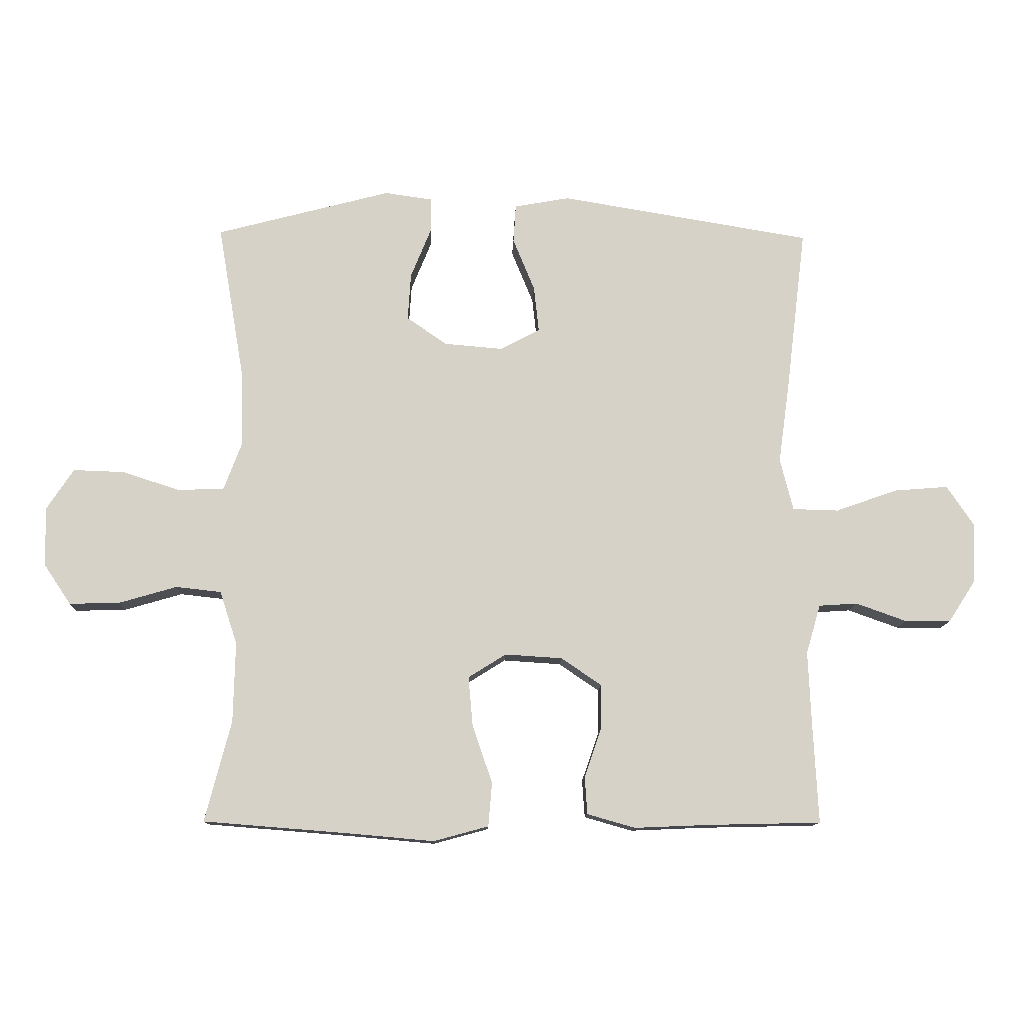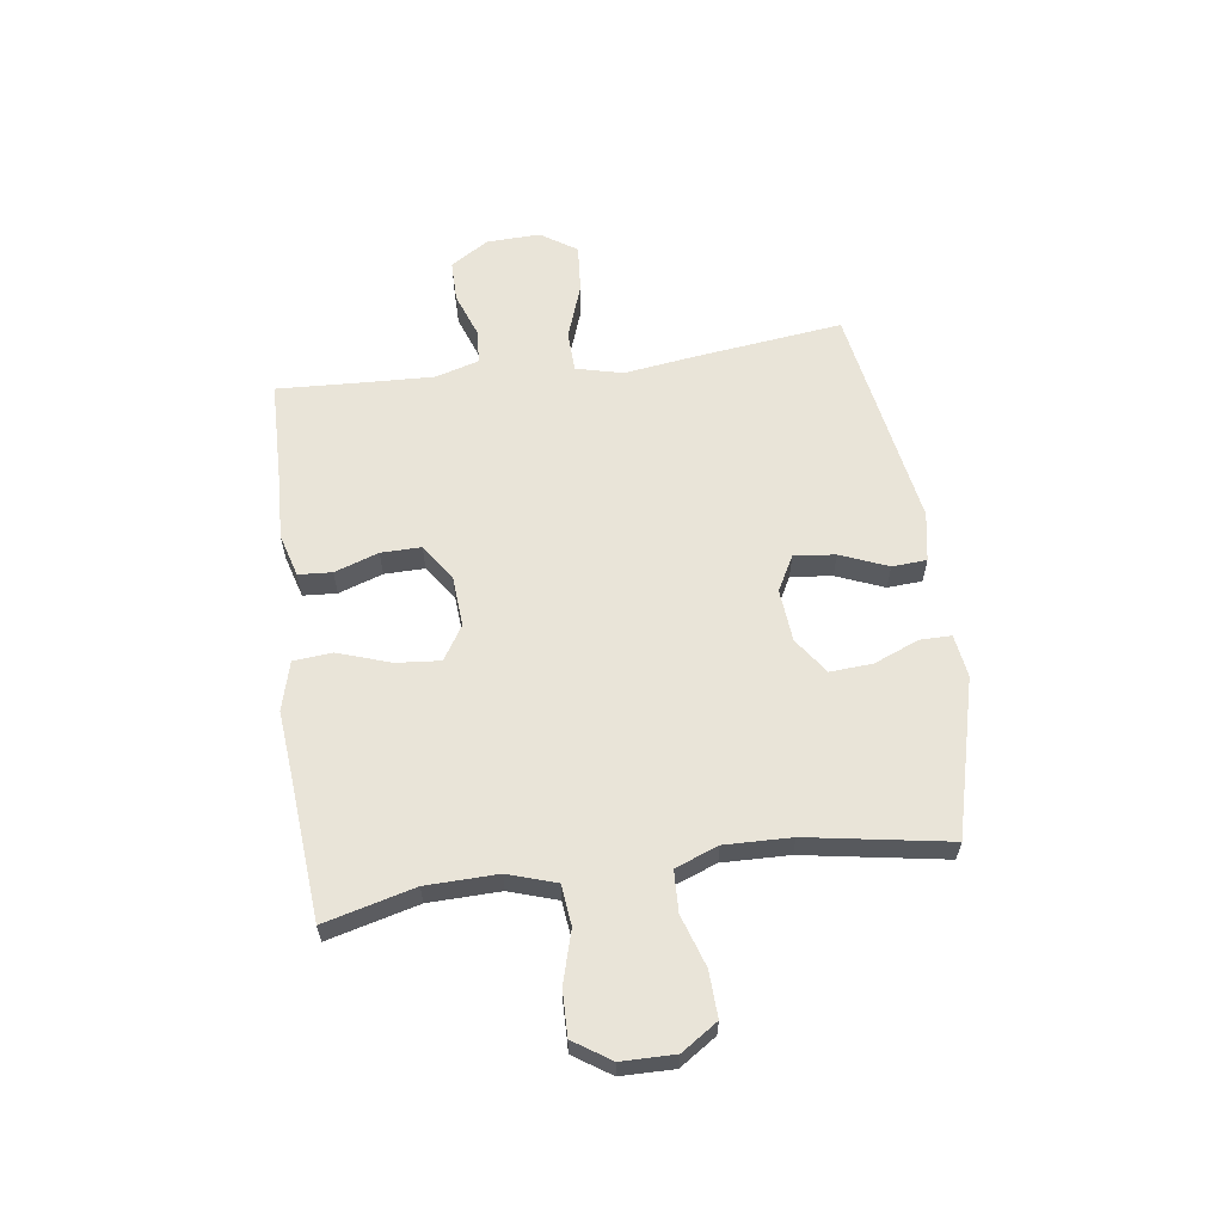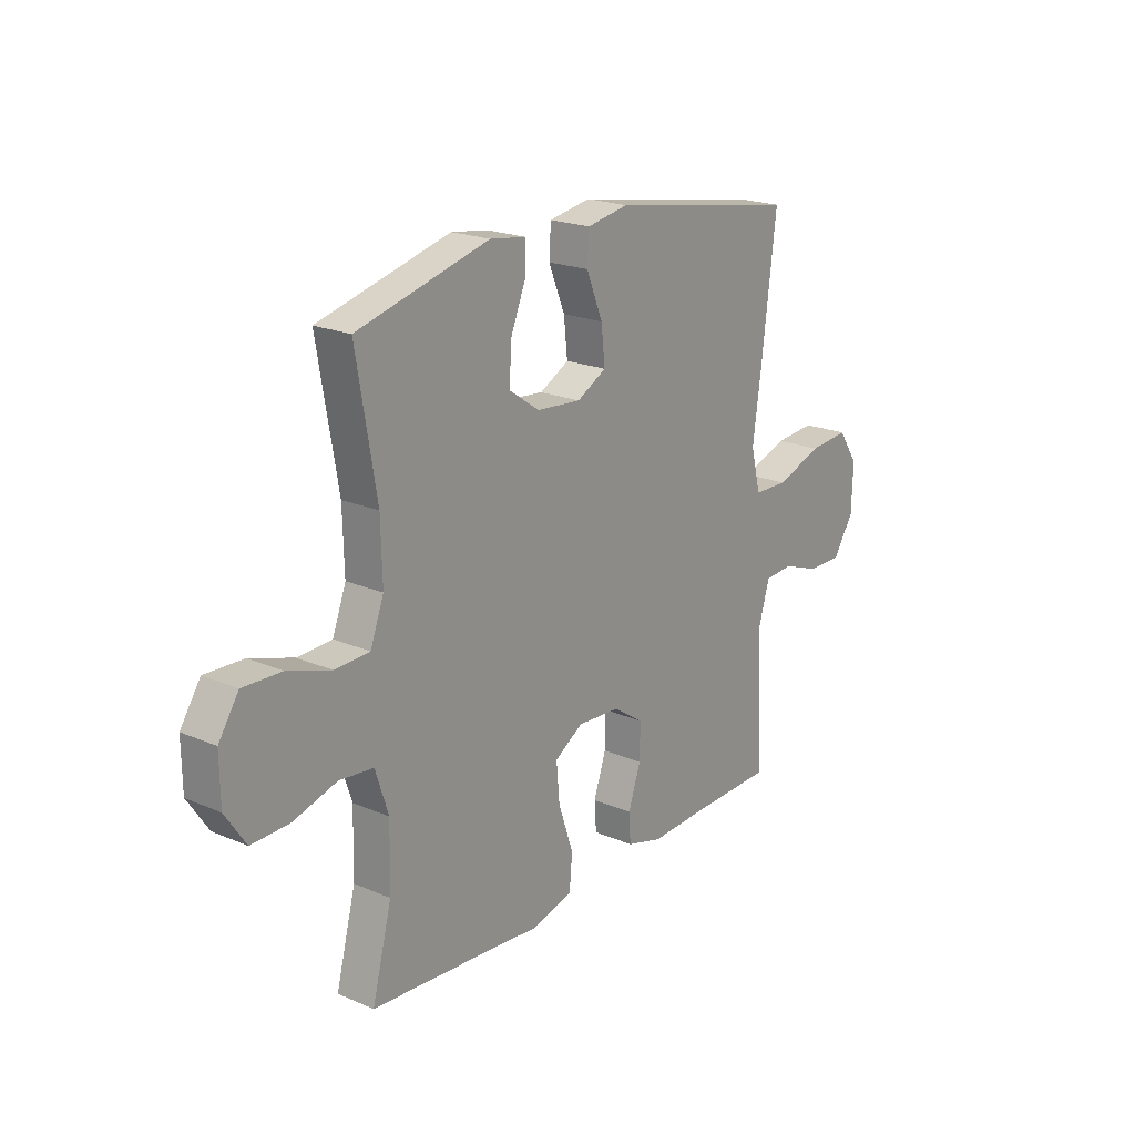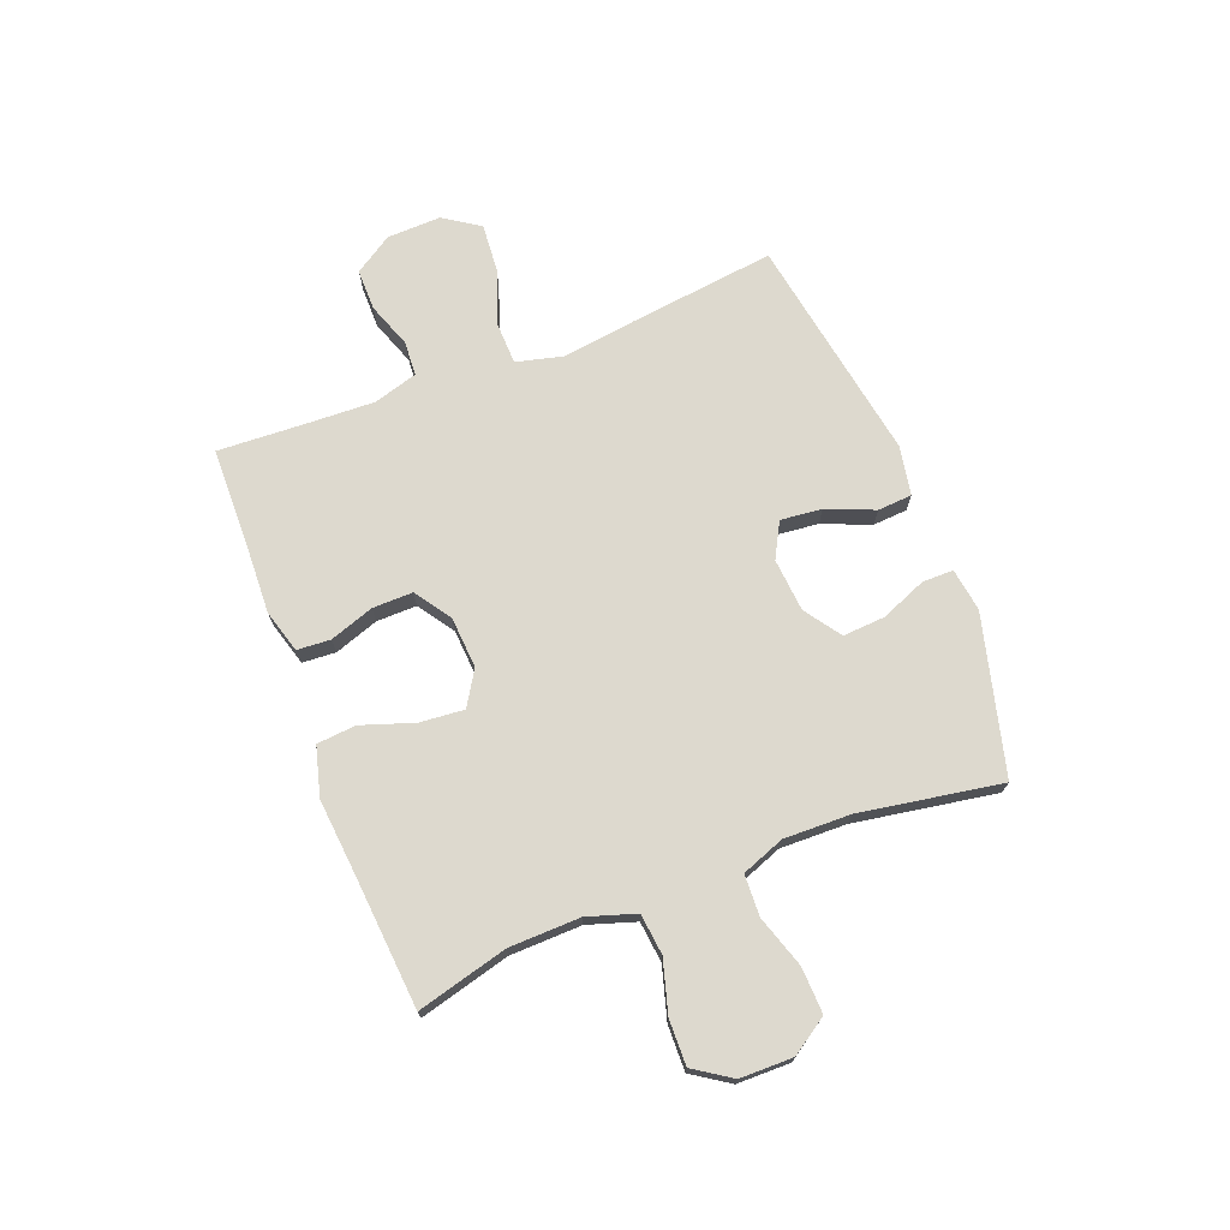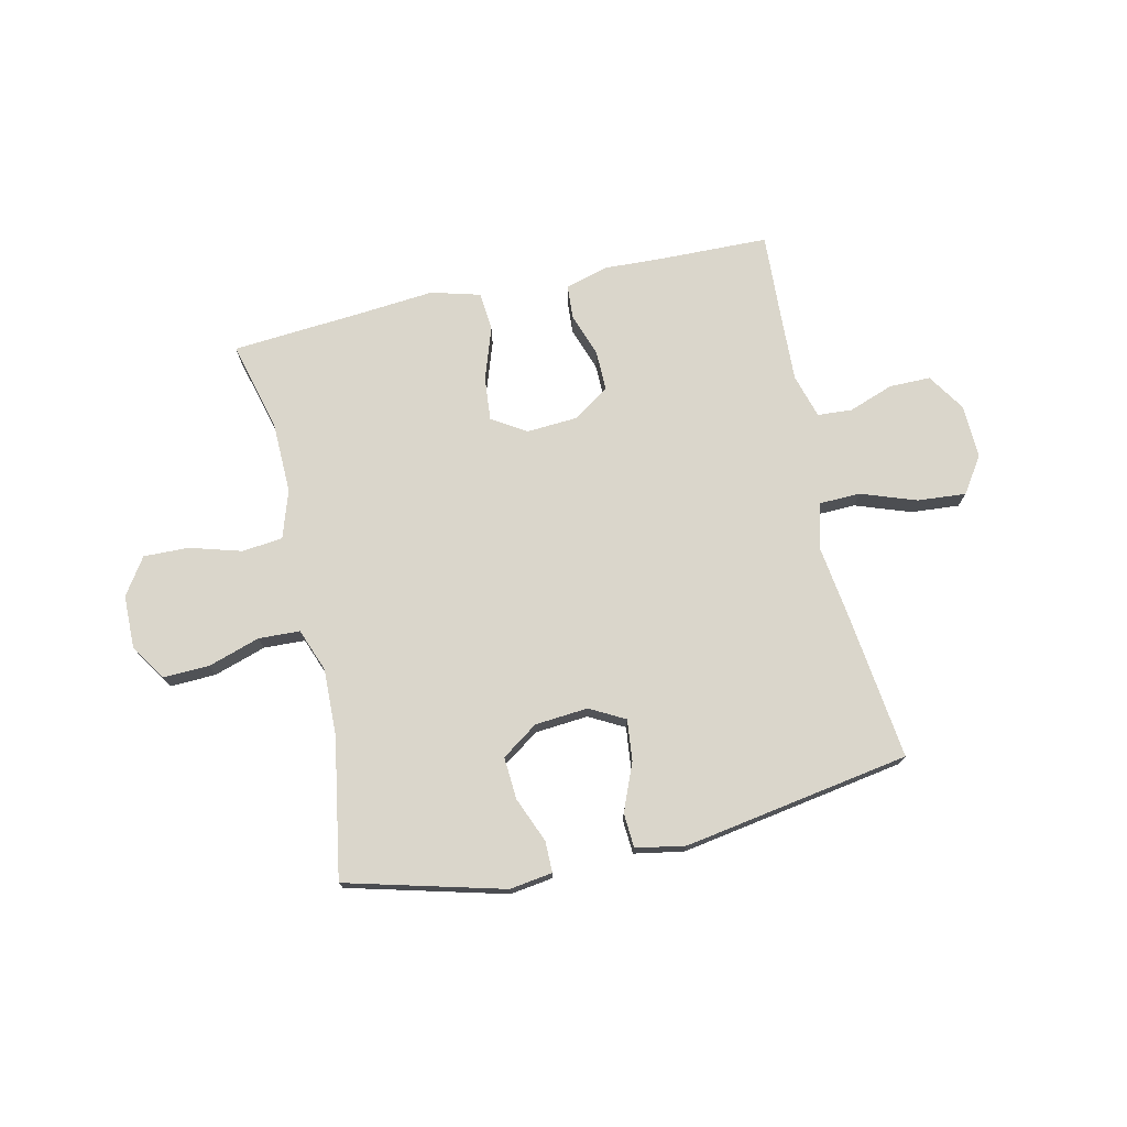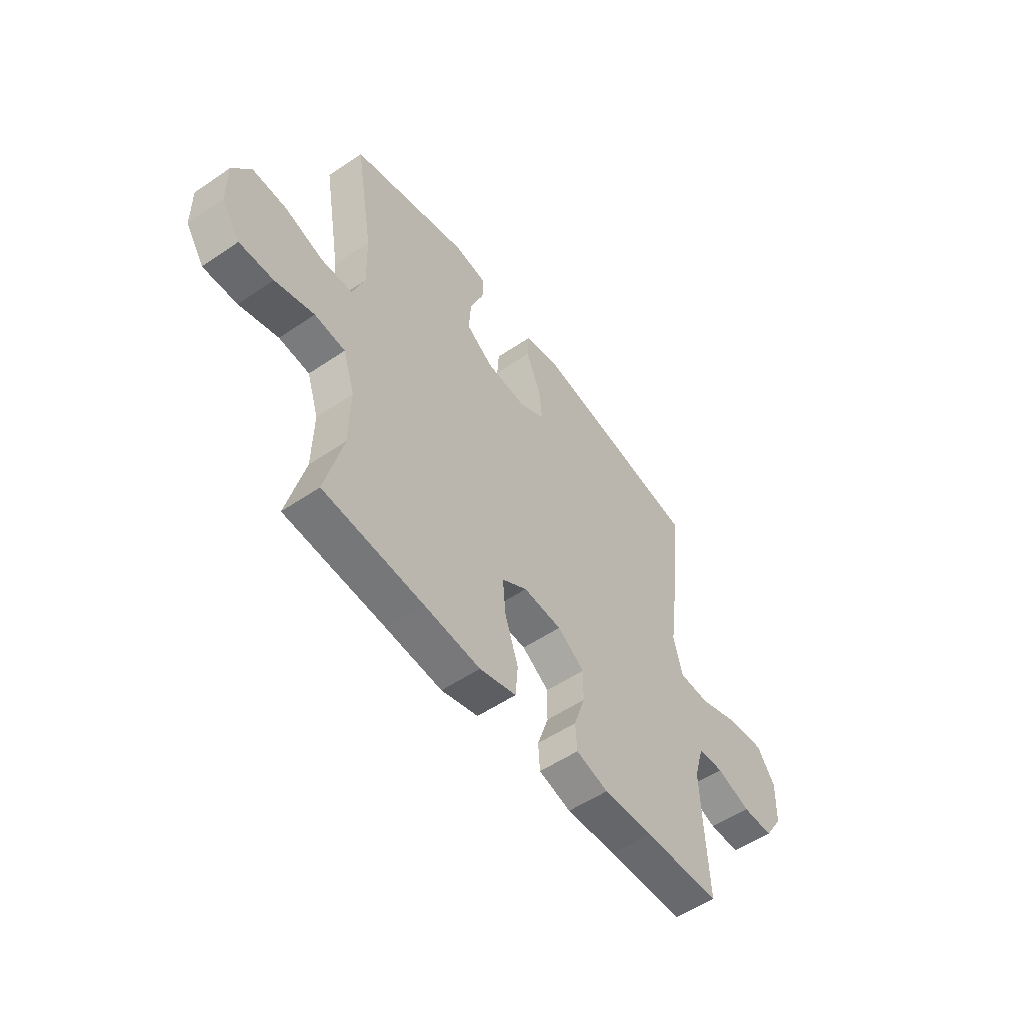
<metadata>
{"format":"obj","ext":"obj","renderer":"f3d","projection":"perspective","resolution":1024,"background":"white","views":[{"elev":-12.0,"azim":-1.7,"up":"+Z"},{"elev":60.6,"azim":-97.9,"up":"+Y"},{"elev":20.6,"azim":-52.2,"up":"+Z"},{"elev":71.8,"azim":-111.3,"up":"+Y"},{"elev":74.0,"azim":-12.6,"up":"+Y"},{"elev":-53.7,"azim":-54.1,"up":"+Z"}]}
</metadata>
<code>
v -0.5 0.07 0.5
v -0.218 0.07 0.574
v -0.141 0.07 0.563
v -0.141 0.07 0.507
v -0.174 0.07 0.426
v -0.179 0.07 0.35
v -0.114 0.07 0.305
v -0.019 0.07 0.297
v 0.044 0.07 0.331
v 0.036 0.07 0.405
v 0.001 0.07 0.49
v 0.005 0.07 0.552
v 0.094 0.07 0.568
v 0.5 0.07 0.5
v 0.468 0.07 0.237
v 0.45 0.07 0.106
v 0.471 0.07 0.022
v 0.545 0.07 0.02
v 0.644 0.07 0.055
v 0.731 0.07 0.062
v 0.774 0.07 -0.002
v 0.771 0.07 -0.099
v 0.727 0.07 -0.167
v 0.653 0.07 -0.167
v 0.572 0.07 -0.138
v 0.51 0.07 -0.142
v 0.487 0.07 -0.221
v 0.492 0.07 -0.342
v 0.5 0.07 -0.5
v 0.317 0.07 -0.504
v 0.198 0.07 -0.509
v 0.121 0.07 -0.487
v 0.117 0.07 -0.427
v 0.144 0.07 -0.348
v 0.145 0.07 -0.276
v 0.08 0.07 -0.232
v -0.012 0.07 -0.226
v -0.073 0.07 -0.264
v -0.066 0.07 -0.343
v -0.034 0.07 -0.437
v -0.04 0.07 -0.507
v -0.128 0.07 -0.531
v -0.262 0.07 -0.519
v -0.5 0.07 -0.5
v -0.458 0.07 -0.338
v -0.455 0.07 -0.21
v -0.483 0.07 -0.124
v -0.556 0.07 -0.116
v -0.649 0.07 -0.143
v -0.73 0.07 -0.145
v -0.774 0.07 -0.079
v -0.775 0.07 0.016
v -0.732 0.07 0.081
v -0.65 0.07 0.078
v -0.557 0.07 0.048
v -0.483 0.07 0.051
v -0.454 0.07 0.128
v -0.457 0.07 0.247
v -0.5 0 0.5
v -0.218 0 0.574
v -0.141 0 0.563
v -0.141 0 0.507
v -0.174 0 0.426
v -0.179 0 0.35
v -0.114 0 0.305
v -0.019 0 0.297
v 0.044 0 0.331
v 0.036 0 0.405
v 0.001 0 0.49
v 0.005 0 0.552
v 0.094 0 0.568
v 0.5 0 0.5
v 0.468 0 0.237
v 0.45 0 0.106
v 0.471 0 0.022
v 0.545 0 0.02
v 0.644 0 0.055
v 0.731 0 0.062
v 0.774 0 -0.002
v 0.771 0 -0.099
v 0.727 0 -0.167
v 0.653 0 -0.167
v 0.572 0 -0.138
v 0.51 0 -0.142
v 0.487 0 -0.221
v 0.492 0 -0.342
v 0.5 0 -0.5
v 0.317 0 -0.504
v 0.198 0 -0.509
v 0.121 0 -0.487
v 0.117 0 -0.427
v 0.144 0 -0.348
v 0.145 0 -0.276
v 0.08 0 -0.232
v -0.012 0 -0.226
v -0.073 0 -0.264
v -0.066 0 -0.343
v -0.034 0 -0.437
v -0.04 0 -0.507
v -0.128 0 -0.531
v -0.262 0 -0.519
v -0.5 0 -0.5
v -0.458 0 -0.338
v -0.455 0 -0.21
v -0.483 0 -0.124
v -0.556 0 -0.116
v -0.649 0 -0.143
v -0.73 0 -0.145
v -0.774 0 -0.079
v -0.775 0 0.016
v -0.732 0 0.081
v -0.65 0 0.078
v -0.557 0 0.048
v -0.483 0 0.051
v -0.454 0 0.128
v -0.457 0 0.247
f 53 54 55
f 52 53 55
f 51 52 55
f 50 51 55
f 49 50 55
f 48 49 55
f 47 48 55 56
f 46 47 56 57
f 43 44 45
f 43 45 46
f 42 43 46
f 41 42 46
f 40 41 46
f 39 40 46
f 38 39 46 57
f 32 33 34
f 31 32 34
f 30 31 34
f 30 34 35
f 29 30 35
f 28 29 35
f 27 28 35 36
f 23 24 25
f 22 23 25
f 21 22 25
f 20 21 25
f 19 20 25
f 18 19 25
f 17 18 25 26
f 27 36 37
f 26 27 37
f 17 26 37
f 16 17 37
f 14 15 16
f 13 14 16
f 12 13 16
f 11 12 16
f 10 11 16
f 3 4 5
f 2 3 5
f 1 2 5
f 58 1 5
f 58 5 6
f 57 58 6 7
f 38 57 7 8
f 37 38 8 9
f 16 37 9
f 9 10 16
f 113 112 111
f 113 111 110
f 113 110 109
f 113 109 108
f 113 108 107
f 113 107 106
f 114 113 106 105
f 115 114 105 104
f 103 102 101
f 104 103 101
f 104 101 100
f 104 100 99
f 104 99 98
f 104 98 97
f 115 104 97 96
f 92 91 90
f 92 90 89
f 92 89 88
f 93 92 88
f 93 88 87
f 93 87 86
f 94 93 86 85
f 83 82 81
f 83 81 80
f 83 80 79
f 83 79 78
f 83 78 77
f 83 77 76
f 84 83 76 75
f 95 94 85
f 95 85 84
f 95 84 75
f 95 75 74
f 74 73 72
f 74 72 71
f 74 71 70
f 74 70 69
f 74 69 68
f 63 62 61
f 63 61 60
f 63 60 59
f 63 59 116
f 64 63 116
f 65 64 116 115
f 66 65 115 96
f 67 66 96 95
f 67 95 74
f 74 68 67
f 1 59 60 2
f 2 60 61 3
f 3 61 62 4
f 4 62 63 5
f 5 63 64 6
f 6 64 65 7
f 7 65 66 8
f 8 66 67 9
f 9 67 68 10
f 10 68 69 11
f 11 69 70 12
f 12 70 71 13
f 13 71 72 14
f 14 72 73 15
f 15 73 74 16
f 16 74 75 17
f 17 75 76 18
f 18 76 77 19
f 19 77 78 20
f 20 78 79 21
f 21 79 80 22
f 22 80 81 23
f 23 81 82 24
f 24 82 83 25
f 25 83 84 26
f 26 84 85 27
f 27 85 86 28
f 28 86 87 29
f 29 87 88 30
f 30 88 89 31
f 31 89 90 32
f 32 90 91 33
f 33 91 92 34
f 34 92 93 35
f 35 93 94 36
f 36 94 95 37
f 37 95 96 38
f 38 96 97 39
f 39 97 98 40
f 40 98 99 41
f 41 99 100 42
f 42 100 101 43
f 43 101 102 44
f 44 102 103 45
f 45 103 104 46
f 46 104 105 47
f 47 105 106 48
f 48 106 107 49
f 49 107 108 50
f 50 108 109 51
f 51 109 110 52
f 52 110 111 53
f 53 111 112 54
f 54 112 113 55
f 55 113 114 56
f 56 114 115 57
f 57 115 116 58
f 58 116 59 1

</code>
